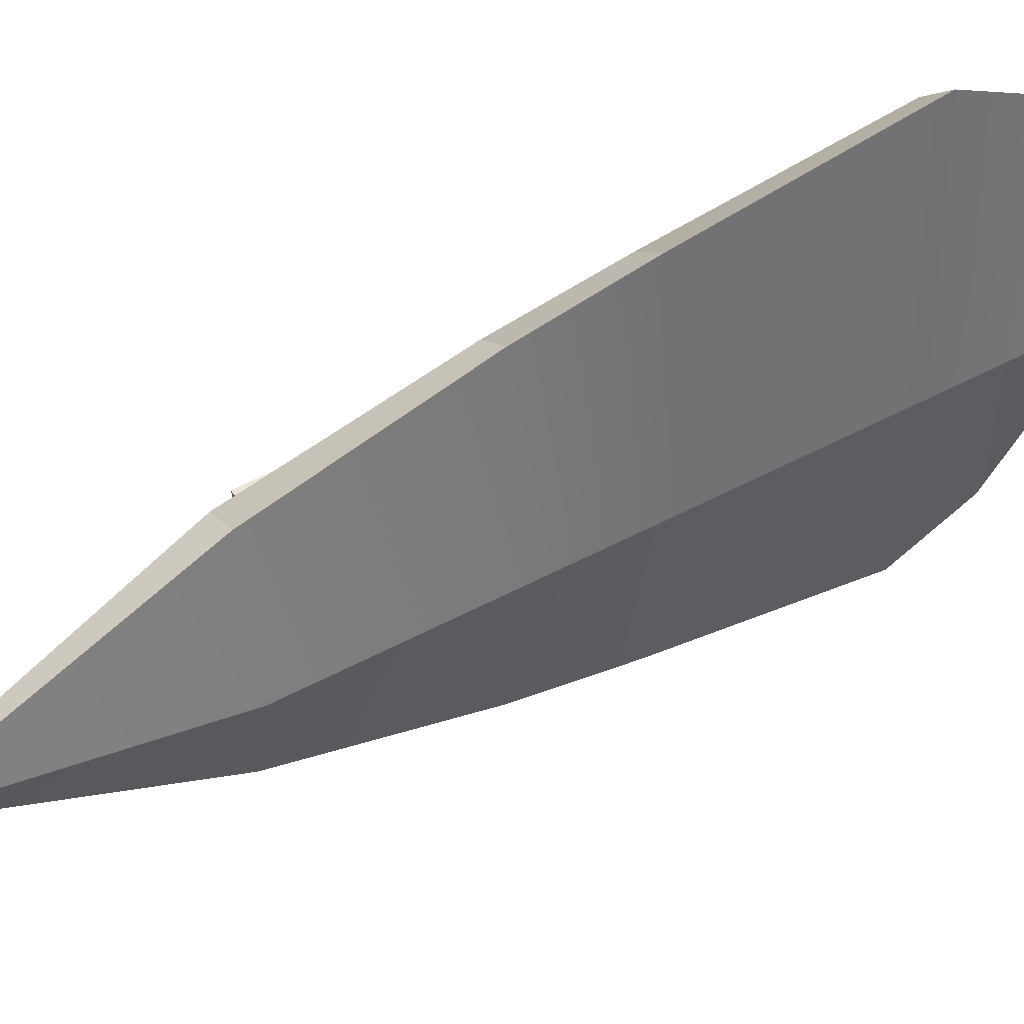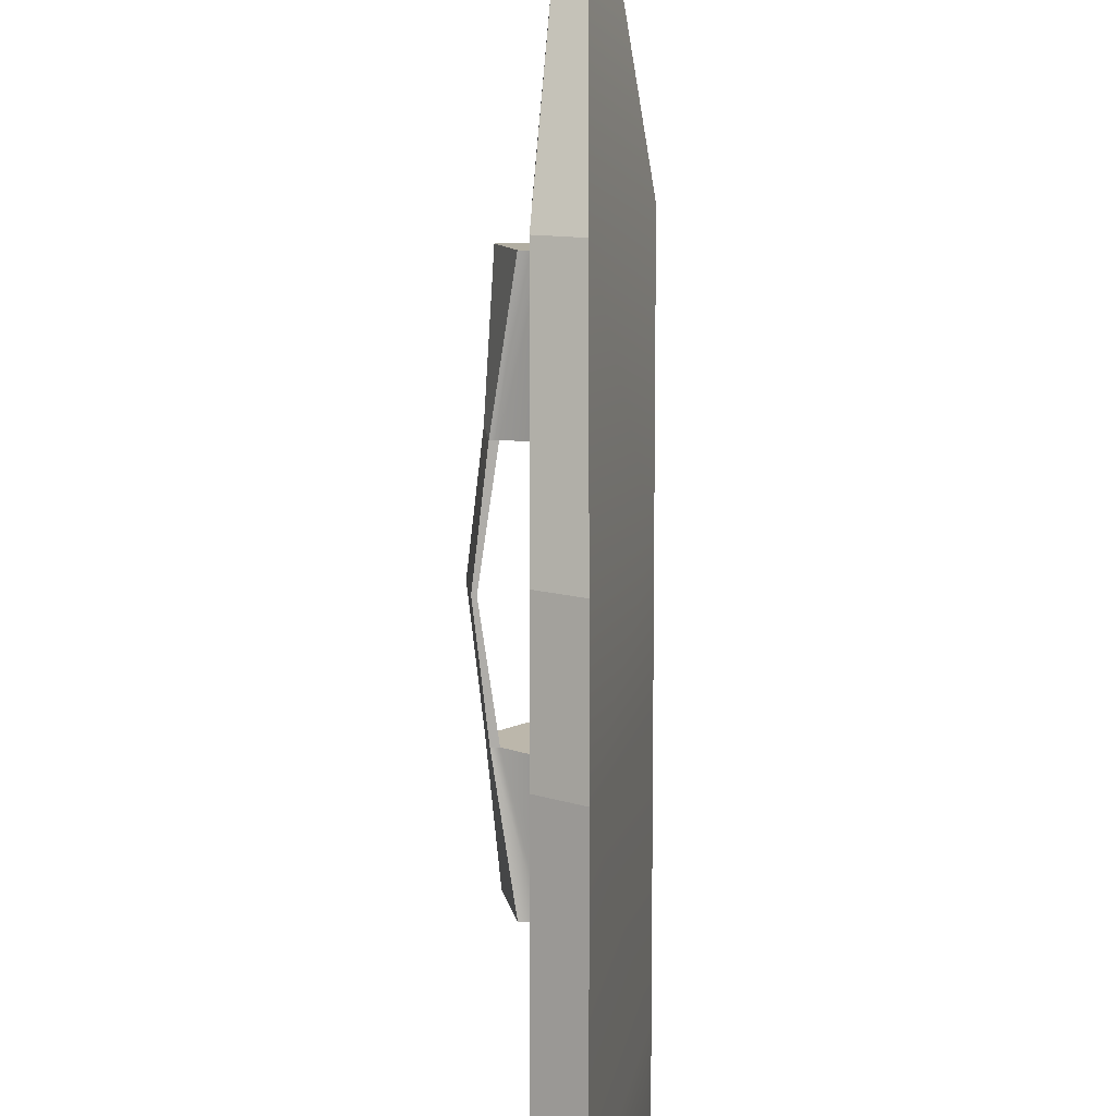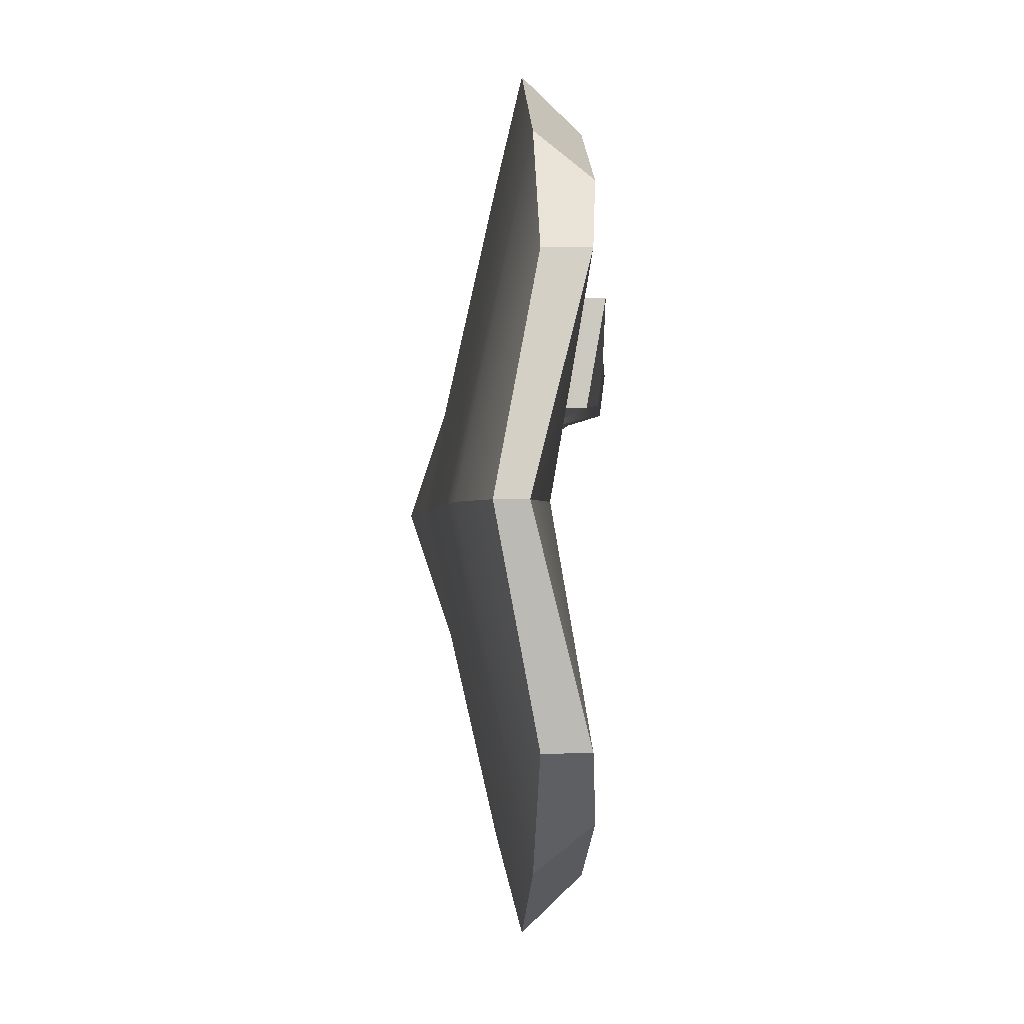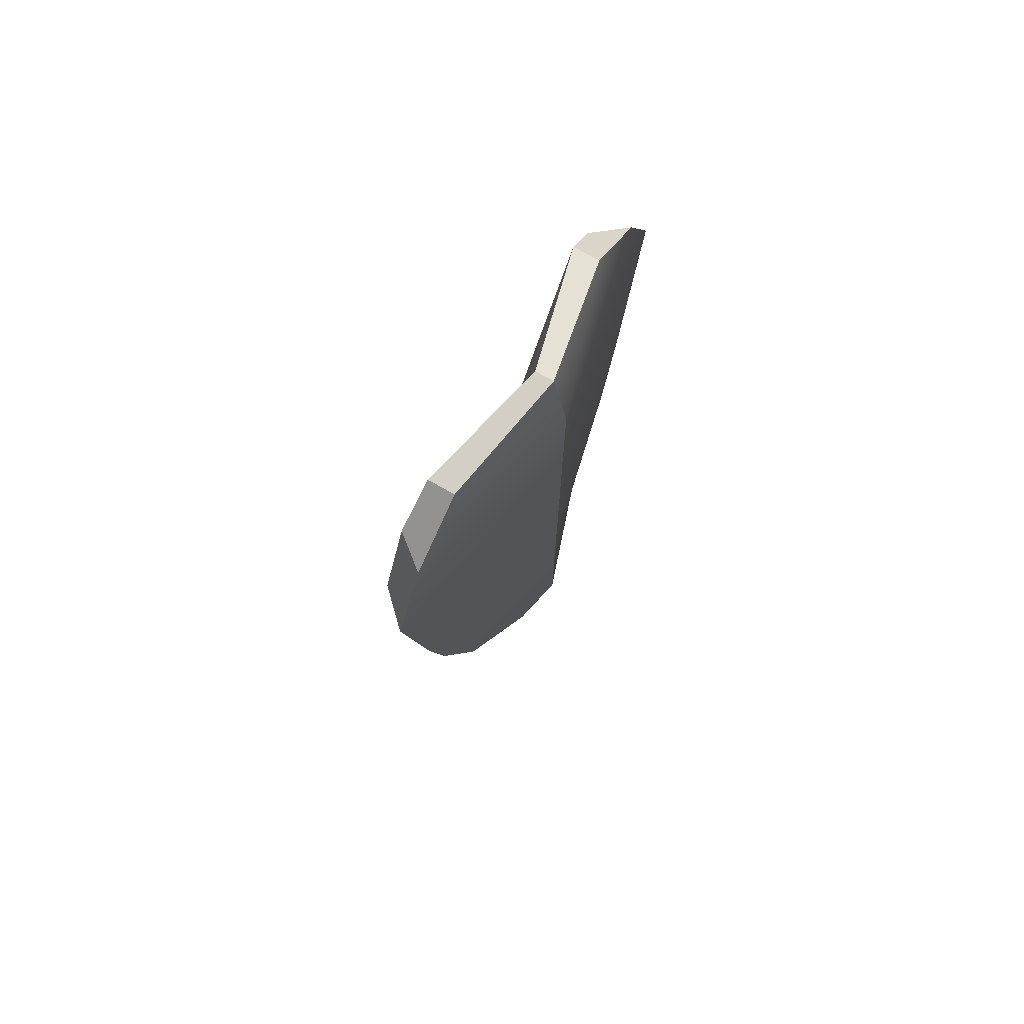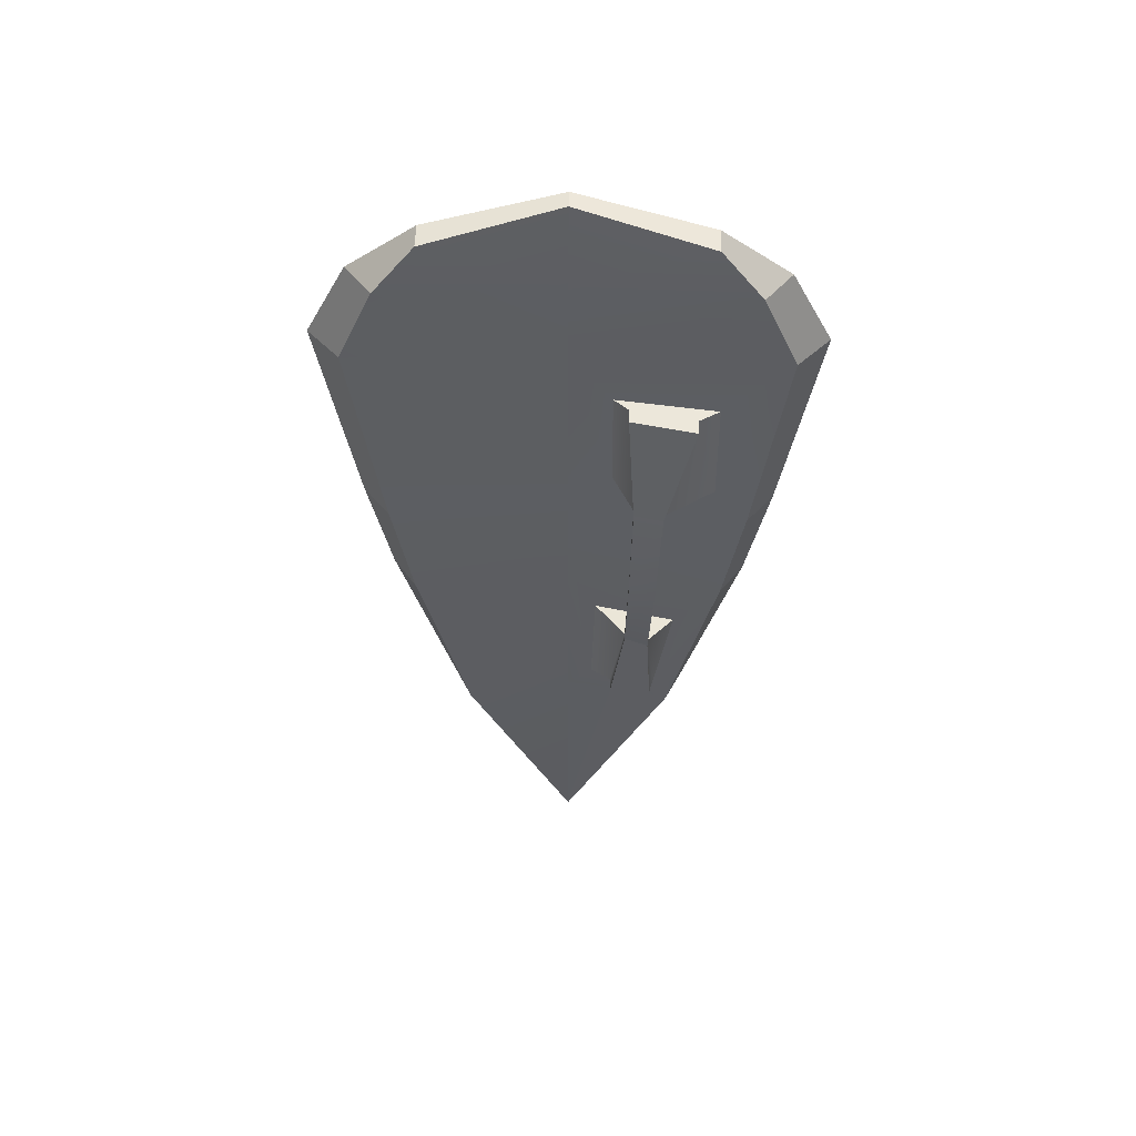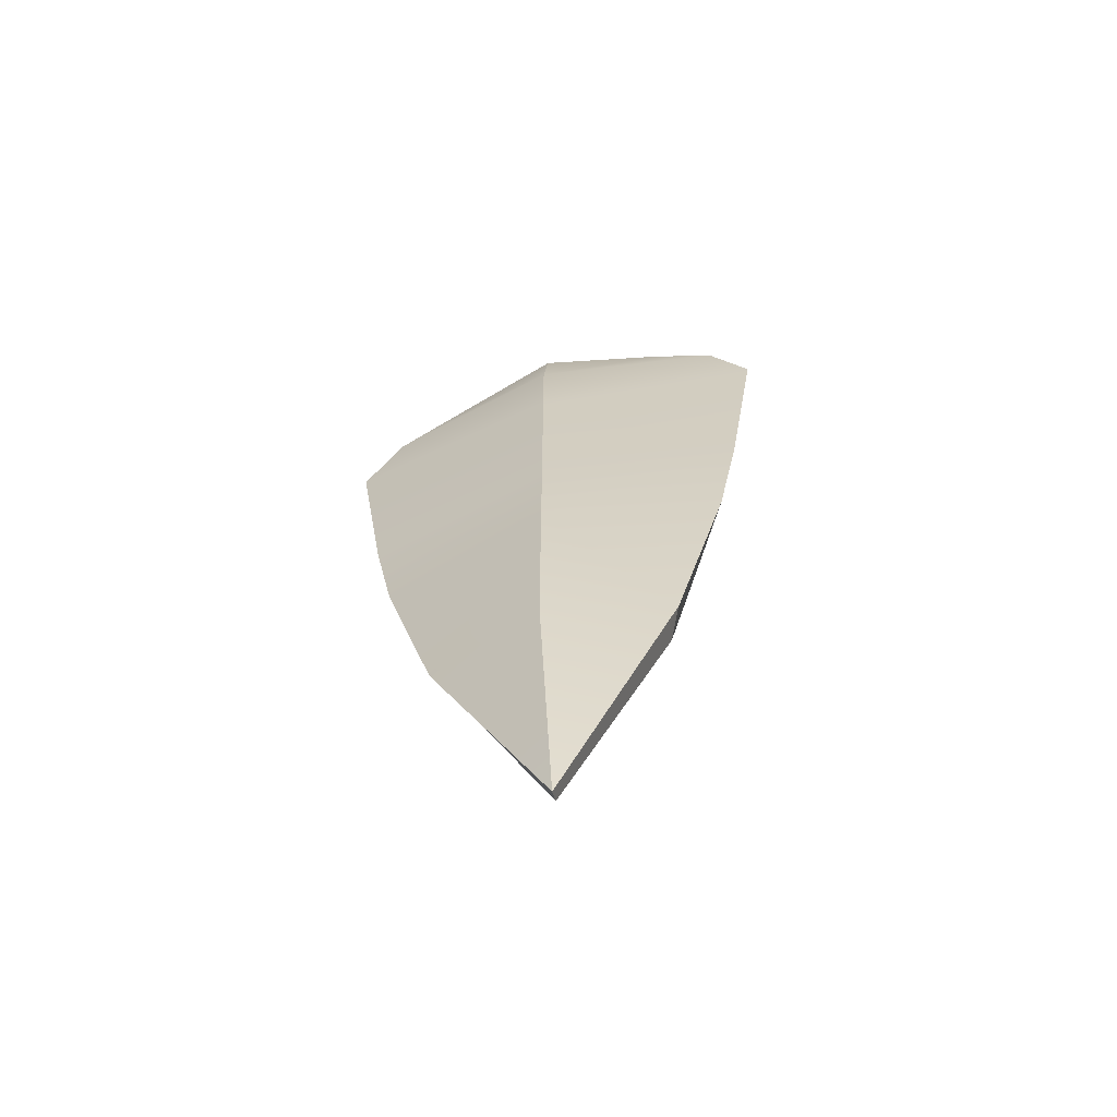
<metadata>
{"format":"obj","ext":"obj","renderer":"f3d","projection":"perspective","resolution":1024,"background":"white","views":[{"elev":49.3,"azim":59.1,"up":"+Z"},{"elev":-78.6,"azim":0.0,"up":"+Z"},{"elev":-0.8,"azim":175.9,"up":"+Z"},{"elev":72.8,"azim":30.1,"up":"+Y"},{"elev":51.2,"azim":-88.6,"up":"+Y"},{"elev":-63.3,"azim":107.8,"up":"+Y"}]}
</metadata>
<code>
g default
v -0.08547 0 2e-06
v -0.08547 3.864 0
v 0.05729 7.961 0
v -0.236 7.808 -1.123
v -0.2864 3.864 -1.347
v -0.2864 7.38 -1.475
v -0.2864 6.705 -1.777
v -0.2864 4.834 -1.517
v -0.2864 2.199 -0.925
v -0.08547 7.301 0
v -0.08547 6.516 0
v -0.08547 4.772 0
v -0.08547 2.136 1e-06
v -0.236 7.808 1.123
v -0.2864 3.864 1.347
v -0.2864 7.38 1.475
v -0.2864 6.705 1.777
v -0.2864 4.834 1.517
v -0.2864 2.199 0.925
v 0.3531 3.864 0
v -0 3.864 -1.554
v -0 4.834 -1.75
v 0.3531 4.772 0
v -0 2.199 -1.067
v 0 0 0
v 0.3531 2.136 0
v -0 7.38 -1.701
v 0.3531 7.301 0
v -2e-06 7.808 -1.123
v 0.2218 7.961 0
v -0 6.705 -2.05
v 0.3531 6.516 0
v -0 4.834 1.75
v -0 3.864 1.554
v -0 2.199 1.067
v -2e-06 7.808 1.123
v -0 7.38 1.701
v -0 6.705 2.05
v -0.1277 5.178 0.3731
v -0.1262 6.116 0.3606
v -0.2237 6.102 1.223
v -0.2422 5.153 1.229
v -0.2276 3.358 0.9532
v -0.2463 2.42 0.7999
v -0.118 2.416 0.2182
v -0.1225 3.412 0.2485
v -0.3686 6.116 0.4894
v -0.466 6.102 1.043
v -0.5188 5.143 0.5513
v -0.552 5.119 0.7999
v -0.3604 2.416 0.398
v -0.5173 3.444 0.5151
v -0.4887 2.42 0.7714
v -0.5478 3.393 0.7198
v -0.2353 6.116 0.4894
v -0.4629 5.143 0.5513
v -0.4961 5.119 0.7999
v -0.3327 6.102 1.043
v -0.2271 2.416 0.398
v -0.3554 2.42 0.7714
v -0.4919 3.393 0.7198
v -0.4614 3.444 0.5151
v -0.617 4.294 0.5332
v -0.6489 4.256 0.7598
v -0.6172 4.256 0.7598
v -0.5853 4.294 0.5332
g kite
f 20 21 22 23
f 25 24 26
f 28 27 29 30
f 32 31 27 28
f 32 23 22 31
f 20 26 24 21
f 20 23 33 34
f 25 26 35
f 28 30 36 37
f 32 28 37 38
f 32 38 33 23
f 20 34 35 26
f 2 12 8 5
f 1 13 9
f 10 3 4 6
f 11 10 6 7
f 11 7 8 12
f 2 5 9 13
f 2 15 18 12
f 1 19 13
f 10 16 14 3
f 11 17 16 10
f 17 41 42 18
f 15 43 44 19
f 5 8 22 21
f 1 9 24 25
f 6 4 29 27
f 4 3 30 29
f 7 6 27 31
f 8 7 31 22
f 9 5 21 24
f 18 15 34 33
f 19 1 25 35
f 3 14 36 30
f 14 16 37 36
f 16 17 38 37
f 17 18 33 38
f 15 19 35 34
f 11 40 41 17
f 11 12 39 40
f 18 42 39 12
f 2 46 43 15
f 2 13 45 46
f 19 44 45 13
f 48 47 49 50
f 52 51 53 54
f 58 55 47 48
f 55 56 49 47
f 57 58 48 50
f 62 59 51 52
f 59 60 53 51
f 60 61 54 53
f 40 39 56 55
f 39 42 57 56
f 42 41 58 57
f 41 40 55 58
f 45 44 60 59
f 44 43 61 60
f 43 46 62 61
f 46 45 59 62
f 49 56 66 63
f 56 57 65 66
f 57 50 64 65
f 50 49 63 64
f 64 63 52 54
f 65 64 54 61
f 66 65 61 62
f 63 66 62 52

</code>
